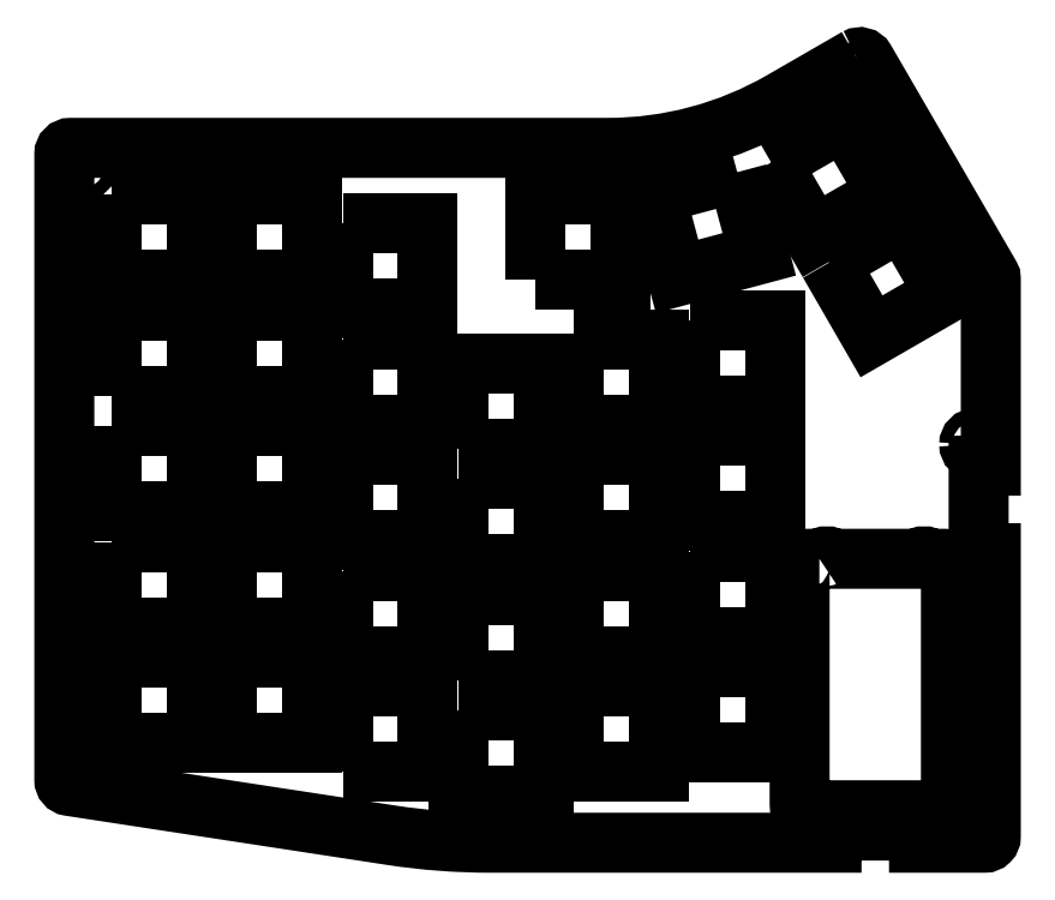
<metadata>
{"format":"dxf","ext":"dxf","renderer":"ezdxf+matplotlib","layout":"modelspace","background":"white","min_lineweight":24,"dpi":150}
</metadata>
<code>
0
SECTION
2
ENTITIES
0
LWPOLYLINE
8
0
90
22
70
1
43
0
10
-37.45
20
68.92
42
-0.4135
10
-36.09
20
68.56
10
-15.53
20
33.11
42
-0.1322
10
-15.39
20
32.61
10
-15.39
20
1.819
10
-17.39
20
1.819
10
-17.39
20
-12.58
10
-15.39
20
-12.58
10
-15.39
20
-59.24
42
-0.4142
10
-16.39
20
-60.24
10
-27.2
20
-60.24
10
-27.2
20
-58.24
10
-41.6
20
-58.24
10
-41.6
20
-60.24
10
-97.85
20
-60.24
42
-0.03797
10
-114.1
20
-59.01
10
-167
20
-50.9
42
-0.3704
10
-167.9
20
-49.92
10
-167.9
20
53.14
42
-0.4142
10
-166.9
20
54.14
10
-78.45
20
54.14
42
0.1315
10
-49.77
20
61.82
0
LWPOLYLINE
8
0
90
4
70
1
43
0
10
-57.12
20
50.14
10
-70.65
20
46.51
10
-67.02
20
32.99
10
-53.5
20
36.62
0
LWPOLYLINE
8
0
90
4
70
1
43
0
10
-51.54
20
51.74
10
-44.54
20
39.61
10
-32.42
20
46.61
10
-39.42
20
58.74
0
LWPOLYLINE
8
0
90
4
70
1
43
0
10
-83.95
20
22.6
10
-83.95
20
8.602
10
-69.95
20
8.602
10
-69.95
20
22.6
0
LWPOLYLINE
8
0
90
4
70
1
43
0
10
-103
20
4.634
10
-89
20
4.634
10
-89
20
18.63
10
-103
20
18.63
0
LWPOLYLINE
8
0
90
4
70
1
43
0
10
-42.02
20
35.24
10
-35.02
20
23.12
10
-22.89
20
30.12
10
-29.89
20
42.24
0
LWPOLYLINE
8
0
90
4
70
1
43
0
10
-64.9
20
6.728
10
-64.9
20
-7.273
10
-50.9
20
-7.273
10
-50.9
20
6.728
0
LWPOLYLINE
8
0
90
4
70
1
43
0
10
-64.9
20
25.78
10
-64.9
20
11.78
10
-50.9
20
11.78
10
-50.9
20
25.78
0
LWPOLYLINE
8
0
90
4
70
1
43
0
10
-122
20
41.65
10
-122
20
27.65
10
-108
20
27.65
10
-108
20
41.65
0
LWPOLYLINE
8
0
90
4
70
1
43
0
10
-160.1
20
-29.79
10
-160.1
20
-43.79
10
-146.1
20
-43.79
10
-146.1
20
-29.79
0
LWPOLYLINE
8
0
90
4
70
1
43
0
10
-90.3
20
32.41
10
-76.3
20
32.41
10
-76.3
20
46.41
10
-90.3
20
46.41
0
LWPOLYLINE
8
0
90
4
70
1
43
0
10
-83.95
20
-48.55
10
-69.95
20
-48.55
10
-69.95
20
-34.55
10
-83.95
20
-34.55
0
LWPOLYLINE
8
0
90
4
70
1
43
0
10
-83.95
20
3.552
10
-83.95
20
-10.45
10
-69.95
20
-10.45
10
-69.95
20
3.552
0
LWPOLYLINE
8
0
90
4
70
1
43
0
10
-122
20
-48.55
10
-108
20
-48.55
10
-108
20
-34.55
10
-122
20
-34.55
0
LWPOLYLINE
8
0
90
4
70
1
43
0
10
-64.9
20
-12.32
10
-64.9
20
-26.32
10
-50.9
20
-26.32
10
-50.9
20
-12.32
0
LWPOLYLINE
8
0
90
4
70
1
43
0
10
-122
20
22.6
10
-122
20
8.602
10
-108
20
8.602
10
-108
20
22.6
0
LWPOLYLINE
8
0
90
4
70
1
43
0
10
-103
20
-38.52
10
-103
20
-52.52
10
-89
20
-52.52
10
-89
20
-38.52
0
LWPOLYLINE
8
0
90
4
70
1
43
0
10
-141.1
20
8.315
10
-141.1
20
-5.685
10
-127.1
20
-5.685
10
-127.1
20
8.315
0
LWPOLYLINE
8
0
90
4
70
1
43
0
10
-103
20
-0.4163
10
-103
20
-14.42
10
-89
20
-14.42
10
-89
20
-0.4163
0
LWPOLYLINE
8
0
90
4
70
1
43
0
10
-122
20
3.552
10
-122
20
-10.45
10
-108
20
-10.45
10
-108
20
3.552
0
LWPOLYLINE
8
0
90
4
70
1
43
0
10
-141.1
20
27.36
10
-141.1
20
13.36
10
-127.1
20
13.36
10
-127.1
20
27.36
0
LWPOLYLINE
8
0
90
4
70
1
43
0
10
-141.1
20
-10.74
10
-141.1
20
-24.74
10
-127.1
20
-24.74
10
-127.1
20
-10.74
0
LWPOLYLINE
8
0
90
4
70
1
43
0
10
-64.9
20
-31.37
10
-64.9
20
-45.37
10
-50.9
20
-45.37
10
-50.9
20
-31.37
0
LWPOLYLINE
8
0
90
4
70
1
43
0
10
-122
20
-15.5
10
-122
20
-29.5
10
-108
20
-29.5
10
-108
20
-15.5
0
LWPOLYLINE
8
0
90
4
70
1
43
0
10
-141.1
20
46.41
10
-141.1
20
32.41
10
-127.1
20
32.41
10
-127.1
20
46.41
0
LWPOLYLINE
8
0
90
4
70
1
43
0
10
-83.95
20
-15.5
10
-83.95
20
-29.5
10
-69.95
20
-29.5
10
-69.95
20
-15.5
0
LWPOLYLINE
8
0
90
4
70
1
43
0
10
-103
20
-33.47
10
-89
20
-33.47
10
-89
20
-19.47
10
-103
20
-19.47
0
LWPOLYLINE
8
0
90
4
70
1
43
0
10
-160.1
20
-10.74
10
-160.1
20
-24.74
10
-146.1
20
-24.74
10
-146.1
20
-10.74
0
LWPOLYLINE
8
0
90
4
70
1
43
0
10
-141.1
20
-29.79
10
-141.1
20
-43.79
10
-127.1
20
-43.79
10
-127.1
20
-29.79
0
LWPOLYLINE
8
0
90
4
70
1
43
0
10
-160.1
20
8.315
10
-160.1
20
-5.685
10
-146.1
20
-5.685
10
-146.1
20
8.315
0
LWPOLYLINE
8
0
90
4
70
1
43
0
10
-160.1
20
46.41
10
-160.1
20
32.41
10
-146.1
20
32.41
10
-146.1
20
46.41
0
LWPOLYLINE
8
0
90
4
70
1
43
0
10
-160.1
20
13.36
10
-146.1
20
13.36
10
-146.1
20
27.36
10
-160.1
20
27.36
0
LWPOLYLINE
8
0
90
12
70
1
43
0
10
-43.6
20
-13.5
42
-0.3336
10
-41.2
20
-13.5
10
-27.6
20
-13.5
42
-0.3336
10
-25.2
20
-13.5
10
-22.95
20
-13.5
42
-0.4142
10
-21.95
20
-14.5
10
-21.95
20
-53.9
42
-0.4142
10
-22.95
20
-54.9
10
-45.85
20
-54.9
42
-0.4142
10
-46.85
20
-53.9
10
-46.85
20
-14.5
42
-0.4142
10
-45.85
20
-13.5
0
CIRCLE
8
0
10
165.1
20
51.32
30
1.192e-07
40
1.05
210
0
220
0
230
-1
0
CIRCLE
8
0
10
23.7
20
-57.74
30
1.192e-07
40
1.05
210
0
220
0
230
-1
0
CIRCLE
8
0
10
17.93
20
32.19
30
1.192e-07
40
1.05
210
0
220
0
230
-1
0
CIRCLE
8
0
10
45.1
20
-57.74
30
1.192e-07
40
1.05
210
0
220
0
230
-1
0
CIRCLE
8
0
10
78.45
20
51.64
30
1.192e-07
40
1.05
210
0
220
0
230
-1
0
CIRCLE
8
0
10
165.1
20
-48.4
30
1.192e-07
40
1.05
210
0
220
0
230
-1
0
CIRCLE
8
0
10
17.89
20
-16.08
30
1.192e-07
40
1.05
210
0
220
0
230
-1
0
CIRCLE
8
0
10
17.89
20
5.319
30
1.192e-07
40
1.05
210
0
220
0
230
-1
0
CIRCLE
8
0
10
97.77
20
-57.74
30
1.192e-07
40
1.05
210
0
220
0
230
-1
0
CIRCLE
8
0
10
37.61
20
65.57
30
1.192e-07
40
1
210
0
220
0
230
-1
0
ENDSEC
0
EOF

</code>
